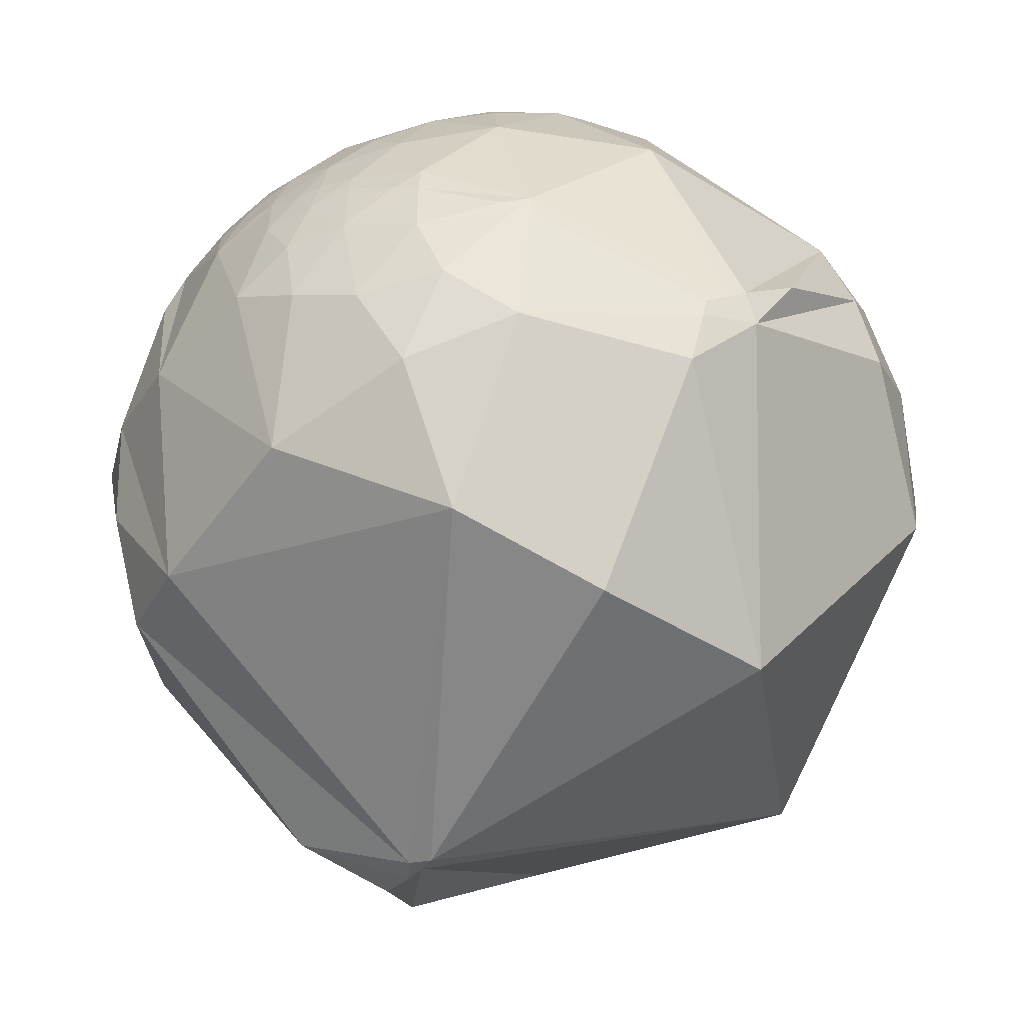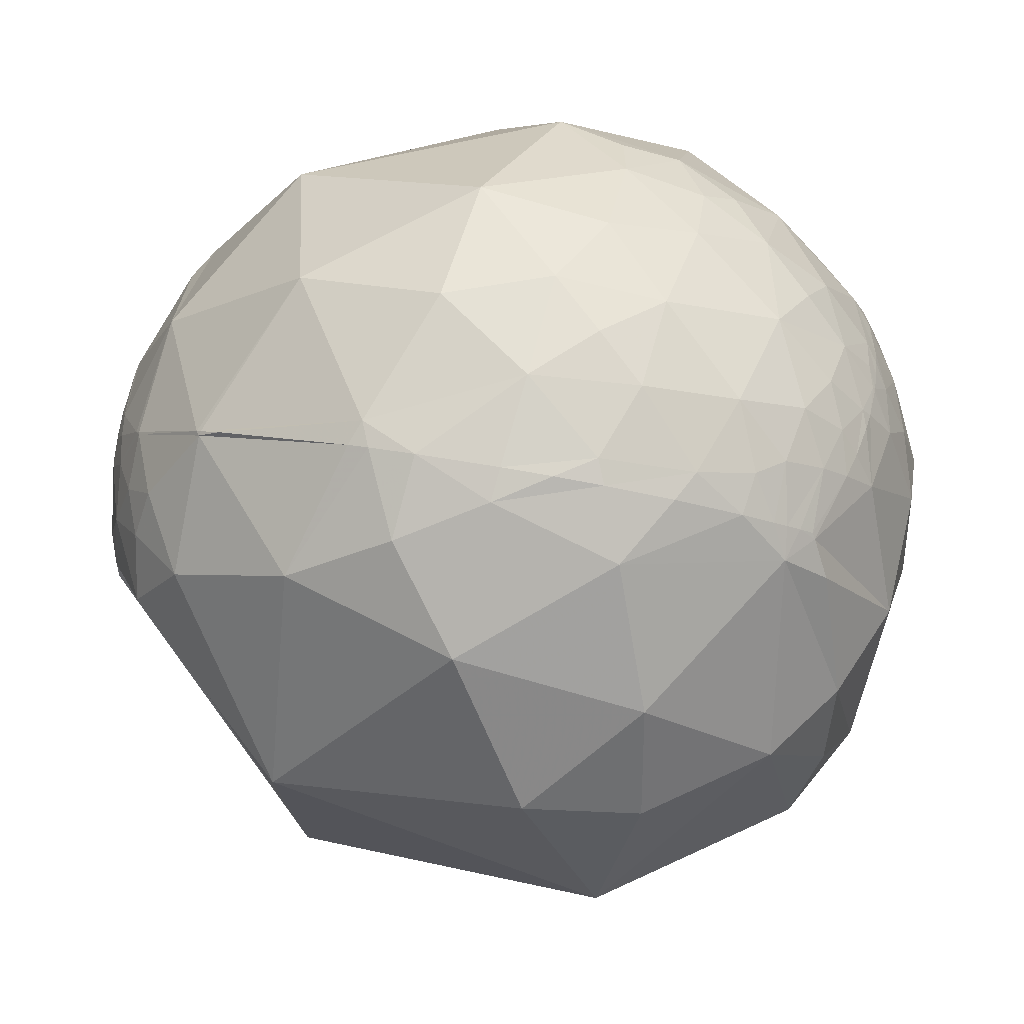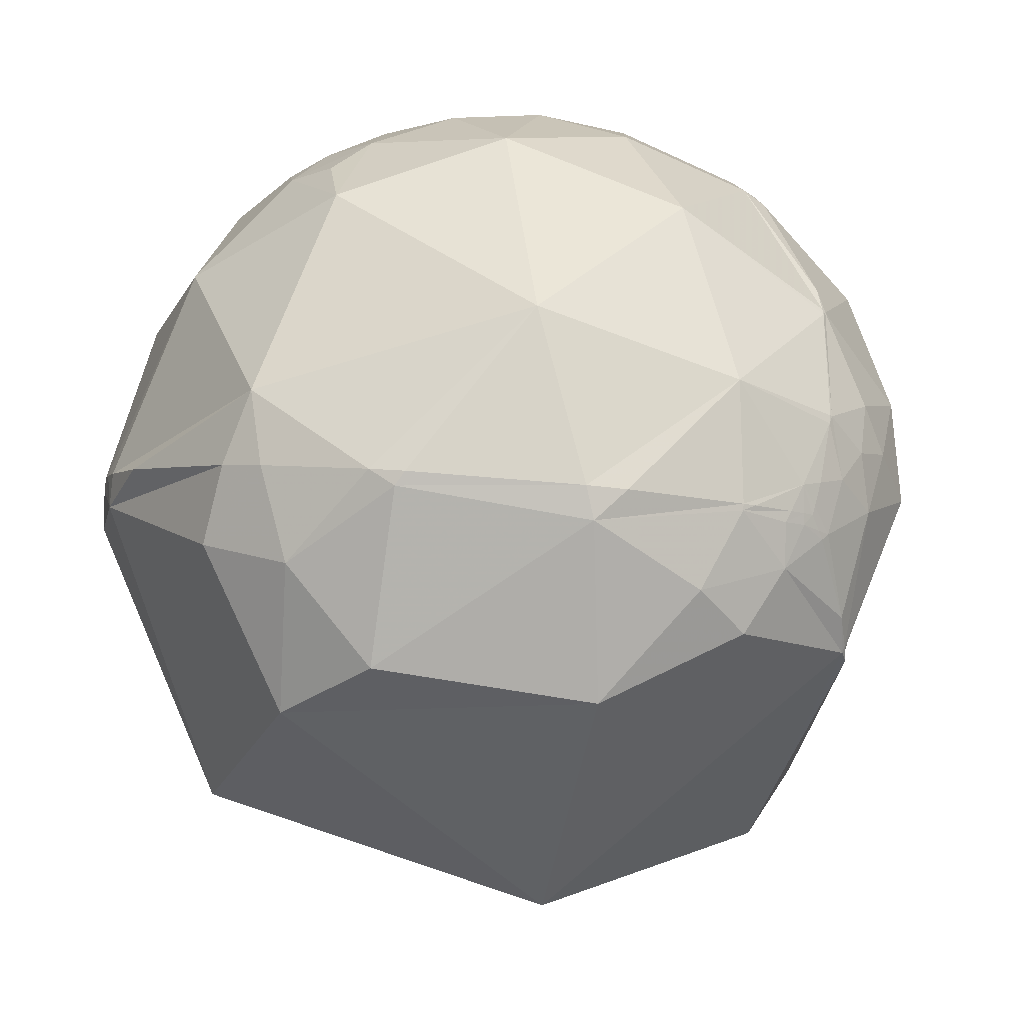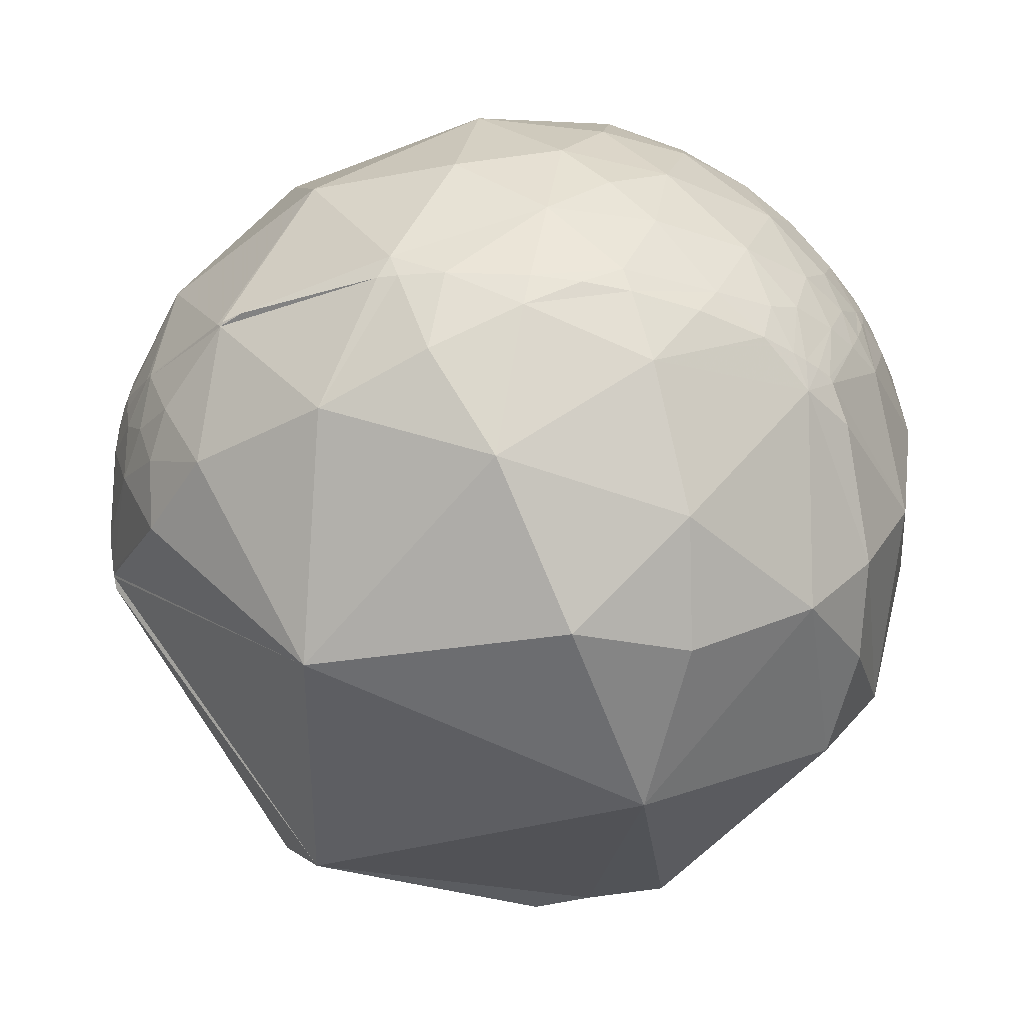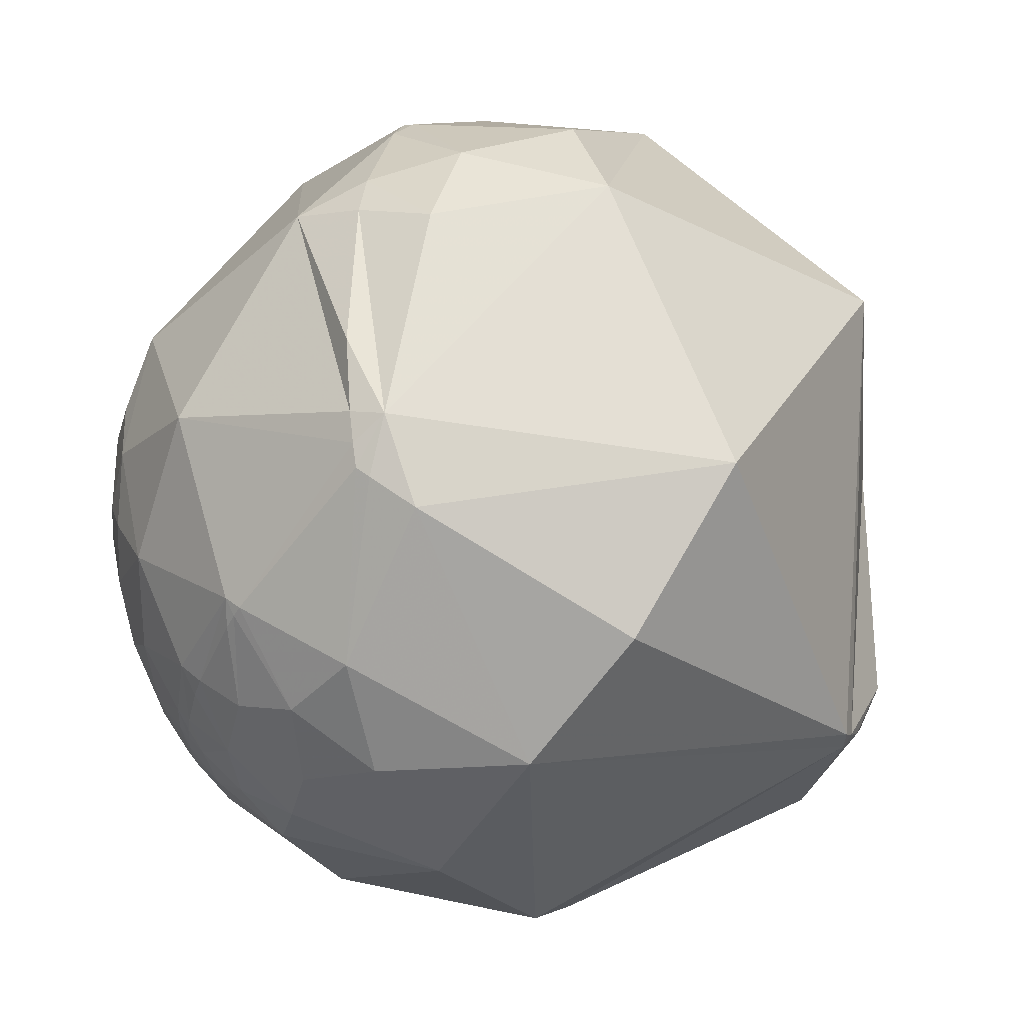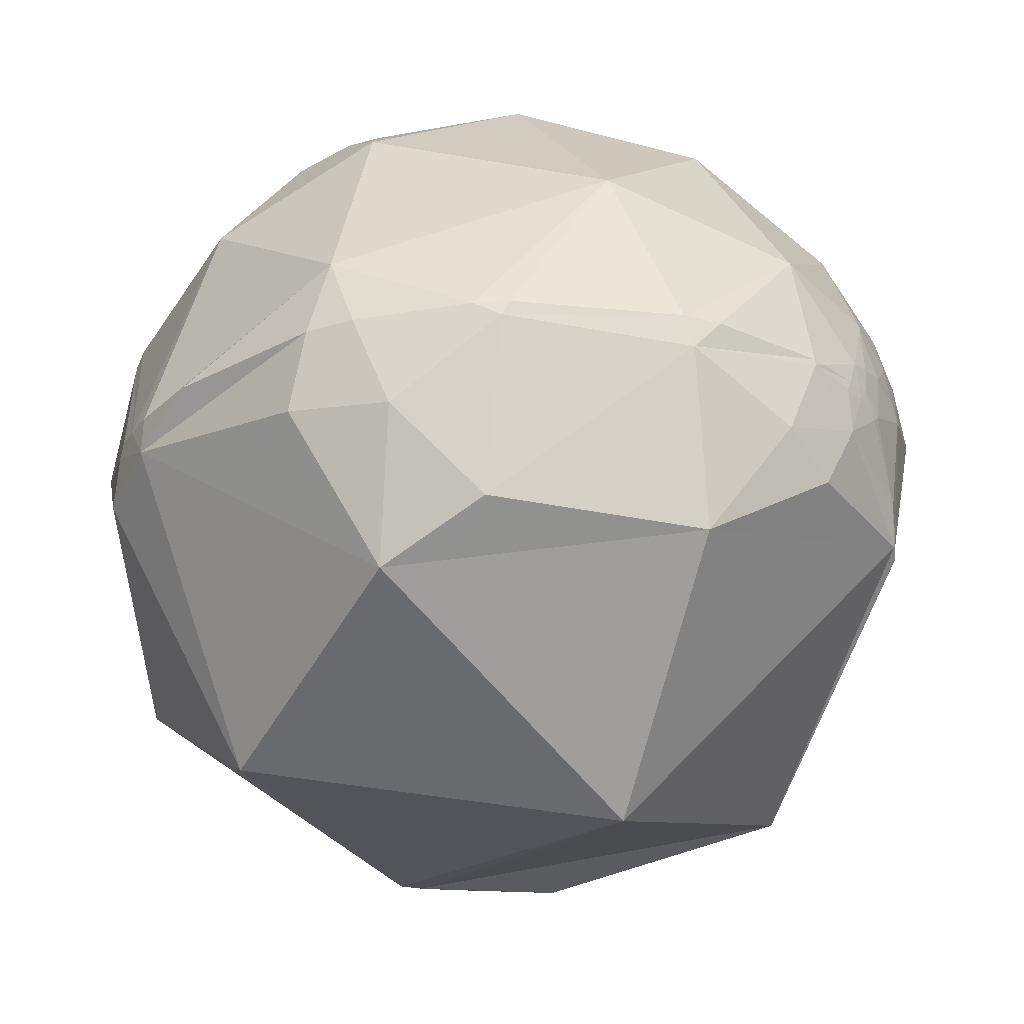
<metadata>
{"format":"obj","ext":"obj","renderer":"f3d","projection":"perspective","resolution":1024,"background":"white","views":[{"elev":-20.9,"azim":119.7,"up":"+Z"},{"elev":47.1,"azim":0.2,"up":"+Z"},{"elev":21.6,"azim":-134.2,"up":"+Z"},{"elev":20.9,"azim":-6.0,"up":"+Z"},{"elev":53.5,"azim":109.4,"up":"+Y"},{"elev":-1.2,"azim":-148.7,"up":"+Z"}]}
</metadata>
<code>
v 0.5647 0.8079 0.1684
v 0.6659 -0.5372 0.5178
v 0.1674 -0.2498 -0.9537
v -0.9602 -0.01164 0.279
v -0.8764 -0.1691 0.4509
v -0.8106 0.07691 0.5805
v -0.9364 -0.1419 0.3211
v -0.7069 -0.3397 0.6204
v -0.4789 -0.09114 0.8731
v 0.2566 0.2039 0.9448
v 0.2107 -0.02219 0.9773
v 0.2546 0.3339 0.9076
v 0.2773 -0.4232 0.8625
v 0.3962 -0.5557 0.7309
v 0.1862 -0.3211 0.9286
v 0.1813 -0.5769 0.7964
v -0.07534 0.07927 0.994
v -0.3256 -0.482 0.8134
v -0.1596 -0.2357 0.9586
v 0.03004 -0.4299 0.9024
v 0.09069 -0.1969 0.9762
v 0.1094 0.4422 0.8902
v -0.5125 0.4084 0.7554
v -0.9379 -0.002401 0.3469
v 0.5975 -0.1354 0.7903
v 0.6776 0.003243 0.7355
v 0.7324 0.1065 0.6725
v 0.3351 -0.2151 0.9173
v 0.496 -0.3815 0.78
v 0.5302 -0.5075 0.6792
v 0.6506 -0.3174 0.6899
v 0.6934 -0.41 0.5926
v 0.7439 -0.296 0.5992
v 0.5847 0.1075 0.8041
v 0.821 0.2222 0.5259
v 0.6323 0.3152 0.7077
v 0.5172 0.2409 0.8213
v 0.3883 0.3435 0.8551
v -0.04578 0.8339 0.55
v -0.2696 0.9347 0.2316
v -0.4587 0.7814 0.423
v -0.7844 0.5055 0.3593
v -0.9287 0.3205 0.1867
v -0.9247 0.1839 0.3333
v -0.9557 0.07534 0.2844
v -0.964 0.02109 0.265
v -0.9037 -0.249 0.3483
v -0.841 -0.3346 0.4252
v -0.7689 -0.5273 0.3617
v -0.4991 -0.6832 0.533
v -0.2598 -0.6992 0.6661
v -0.04816 -0.6621 0.7479
v 0.415 0.02131 0.9096
v 0.4386 0.186 0.8792
v 0.7194 -0.2041 0.6639
v 0.8352 0.04549 0.5481
v 0.7643 -0.06568 0.6415
v 0.7722 0.483 0.4128
v 0.4306 0.6134 0.662
v -0.03255 0.9758 0.2164
v 0.8324 -0.0395 0.5528
v -0.9918 -0.1022 -0.0766
v -0.8825 -0.4378 0.1719
v -0.9732 -0.05344 0.2236
v -0.5275 -0.4982 -0.6882
v -0.5507 -0.8347 -0.009087
v 0.197 -0.9153 -0.3514
v 0.8754 0.3477 -0.336
v 0.8386 -0.4243 -0.3417
v 0.9865 -0.04593 -0.1569
v 0.9623 0.2719 -0.005462
v 0.2274 -0.7383 0.635
v 0.2876 -0.8988 0.3309
v 0.3332 -0.08721 -0.9388
v 0.02071 -0.9939 0.1079
v 0.289 -0.9565 0.03992
v 0.587 -0.8071 0.06363
v 0.2517 0.768 -0.5889
v -0.5715 0.4437 -0.6903
v -0.9725 0.2233 0.06644
v -0.9775 0.09738 0.1869
v 0.8831 -0.446 0.1457
v 0.8205 -0.3398 0.4597
v 0.9501 -0.1834 0.2524
v 0.9785 -0.01044 0.2059
v 0.9324 -0.06119 0.3561
v 0.5995 -0.6149 0.5123
v 0.6014 -0.4519 0.6589
v 0.9733 0.1557 0.1684
v 0.9203 0.08404 0.3822
v 0.8601 0.5019 0.09079
v -0.2617 0.9572 -0.1237
v -0.4779 0.8779 0.03103
v -0.839 0.5426 -0.04158
v -0.948 -0.2289 0.221
v -0.88 -0.3601 0.3096
v -0.1298 -0.8701 0.4755
v 0.9159 0.3435 0.2077
v 0.8025 -0.1953 0.5638
v 0.4567 0.8783 0.1415
v 0.9002 0.2634 0.3469
v 0.8814 -0.1548 0.4463
v 0.8796 -0.03783 0.4741
v 0.8367 -0.09919 0.5386
v 0.789 0.4886 0.3725
v 0.7985 0.4641 0.3835
v 0.8107 0.429 0.3984
v 0.8529 0.2379 0.4648
v 0.8585 0.1776 0.4811
v 0.8596 0.0554 0.508
v 0.8565 0.008473 0.5161
v 0.8513 -0.0389 0.5232
v 0.8435 -0.09022 0.5295
v 0.841 -0.1041 0.5309
v 0.8226 -0.1861 0.5373
v 0.8095 -0.2323 0.5393
v 0.7802 -0.3163 0.5396
v 0.7527 -0.381 0.5368
v 0.635 -0.5498 0.5427
v 0.6035 -0.5613 0.5663
v 0.5725 -0.5714 0.588
v 0.4994 -0.5909 0.6336
v 0.3479 -0.6155 0.7072
v 0.1944 -0.6223 0.7583
v 0.08544 -0.6174 0.782
v -0.02732 -0.6045 0.7961
v -0.2108 -0.5664 0.7967
v -0.3125 -0.5356 0.7845
v -0.3572 -0.5197 0.7761
v -0.658 -0.3659 0.6582
v -0.7025 -0.3339 0.6285
v -0.7129 -0.3259 0.621
v -0.8757 -0.1637 0.4542
v -0.8849 -0.1512 0.4405
v -0.9396 -0.06043 0.337
v -0.9554 -0.02447 0.2945
v -0.9572 0.01431 0.2889
v -0.9515 0.05255 0.3031
v -0.9297 0.1492 0.3368
v -0.9208 0.1789 0.3465
v -0.8057 0.4235 0.414
v -0.7533 0.4981 0.4295
v -0.4673 0.7591 0.4532
v -0.3966 0.8004 0.4495
v -0.1486 0.897 0.4163
v -0.03997 0.9186 0.3931
v 0.3124 0.9065 0.2839
v 0.4627 0.8588 0.2197
v 0.5213 0.8317 0.1911
v 0.5768 0.8061 0.1325
v 0.6102 0.7921 0.01569
v 0.6432 0.5873 -0.4914
v 0.3372 -0.02524 -0.9411
v 0.3063 -0.06911 -0.9494
v 0.2579 -0.1348 -0.9567
v -0.9703 -0.02327 0.2406
v -0.9754 -0.02997 0.2182
v -0.996 -0.08793 0.01674
v -0.9921 -0.1092 -0.06098
v -0.9913 -0.1116 -0.06999
v -0.9907 -0.1132 -0.07603
v -0.9872 -0.1207 -0.1039
v -0.5944 -0.2663 -0.7588
v 0.02956 -0.2653 -0.9637
v 0.6713 -0.5435 0.5039
v 0.7015 -0.5798 0.4145
v 0.7487 -0.6545 0.1056
v 0.7349 -0.6666 -0.1245
v 0.6734 -0.6382 -0.3733
v 0.3308 -0.3853 -0.8615
f 153 152 68 74
f 137 138 45 46
f 108 109 90 101
f 105 1 149 58
f 1 105 91 150
f 148 147 39 59
f 133 132 6
f 42 94 43
f 110 109 35 56
f 51 50 97
f 105 106 98 91
f 6 9 23
f 107 108 101
f 155 154 74
f 168 169 69
f 106 107 101 98
f 14 13 16
f 165 166 82 83
f 42 93 94
f 75 67 76
f 109 110 90
f 110 111 103 90
f 116 117 83
f 112 113 103
f 94 93 92
f 117 118 83
f 77 76 67
f 111 112 103
f 4 136 24
f 165 2 119 87
f 170 3 155 74
f 113 114 102 103
f 114 115 102
f 166 167 82
f 115 116 83 102
f 73 77 87
f 153 154 79 78
f 118 2 165 83
f 1 150 100 149
f 68 69 74
f 167 166 87 77
f 53 54 10
f 2 118 32 119
f 134 133 6 24
f 53 34 54
f 152 151 68
f 118 117 33 32
f 117 116 99 33
f 116 115 99
f 115 114 104 99
f 139 140 44
f 114 113 104
f 129 128 18
f 113 112 61 104
f 112 111 56 61
f 131 130 18 9
f 132 131 9 6
f 170 169 67
f 111 110 56
f 109 108 35
f 25 55 57
f 60 92 40
f 108 107 58 35
f 169 168 77 67
f 107 106 58
f 136 135 24
f 152 153 78
f 136 4 64
f 106 105 58
f 57 26 25
f 167 168 69 82
f 131 132 8
f 169 170 74 69
f 63 49 96
f 3 170 67 65 164
f 168 167 77
f 166 165 87
f 154 153 74
f 151 150 91 68
f 128 127 18
f 150 151 100
f 126 125 16 20
f 151 152 78 100
f 135 134 24
f 122 121 30 14
f 154 155 164 163 79
f 11 21 28
f 155 3 164
f 43 44 42
f 34 37 54
f 130 129 18
f 125 124 16
f 127 126 20 18
f 21 15 28
f 124 123 14 16
f 123 122 14
f 144 145 40 41
f 121 120 88 30
f 120 119 32 88
f 119 120 87
f 120 121 87
f 86 85 90
f 121 122 87
f 69 70 82
f 122 123 72 87
f 125 126 52
f 123 124 72
f 137 4 24
f 124 125 52 72
f 126 127 52
f 70 69 68
f 127 128 51 52
f 128 129 50 51
f 129 130 8 50
f 95 63 96
f 130 131 8
f 132 133 5 8
f 16 13 20
f 133 134 5
f 134 135 7 5
f 35 36 27
f 135 136 64 7
f 149 148 59 58
f 147 146 39
f 38 10 54
f 146 145 39
f 145 144 39
f 144 143 23 39
f 143 142 23
f 25 29 31
f 142 141 6 23
f 54 37 38
f 141 140 6
f 140 139 24 6
f 139 138 24
f 158 159 95 64
f 138 137 24
f 4 137 46
f 138 139 44 45
f 140 141 42 44
f 76 77 73
f 141 142 42
f 142 143 41 42
f 143 144 41
f 145 146 60 40
f 146 147 100 60
f 147 148 100
f 148 149 100
f 163 162 62 79
f 99 55 33
f 162 161 62
f 161 160 62
f 52 97 72
f 160 159 62
f 159 158 62
f 158 157 81 62
f 157 156 46 81
f 100 78 92
f 156 4 46
f 37 36 38
f 47 95 96
f 4 156 64
f 156 157 64
f 157 158 64
f 85 84 70
f 159 160 63 95
f 85 86 84
f 160 161 66 63
f 161 162 65 66
f 162 163 65
f 57 27 26
f 163 164 65
f 5 7 47
f 48 8 5
f 8 48 49
f 50 49 66
f 48 5 47
f 13 14 29
f 17 19 21
f 82 84 83
f 19 17 9
f 55 99 57
f 21 19 20
f 17 21 11
f 17 11 10
f 20 19 18
f 21 20 15
f 101 89 98
f 10 11 53
f 17 10 22
f 28 25 53
f 66 67 75
f 23 17 22
f 17 23 9
f 23 22 39
f 66 65 67
f 31 32 33
f 32 31 88
f 31 33 55
f 7 64 95
f 29 25 28
f 29 28 13
f 19 9 18
f 22 12 38
f 12 22 10
f 38 12 10
f 22 38 59
f 41 40 93
f 41 93 42
f 46 45 81
f 81 44 43
f 44 81 45
f 81 43 80
f 8 49 50
f 49 48 96
f 52 51 97
f 13 15 20
f 15 13 28
f 53 25 34
f 28 53 11
f 29 30 88
f 30 29 14
f 29 88 31
f 55 25 31
f 27 57 56
f 36 35 58
f 26 27 34
f 36 37 34
f 36 34 27
f 34 25 26
f 36 58 59
f 57 99 104
f 7 95 47
f 70 68 71
f 76 73 75
f 78 79 92
f 79 62 94
f 62 81 80
f 84 86 102
f 87 72 73
f 62 80 94
f 90 85 89
f 89 85 70
f 90 89 101
f 79 94 92
f 80 43 94
f 66 49 63
f 89 70 71
f 50 66 97
f 73 97 75
f 97 73 72
f 75 97 66
f 84 82 70
f 91 98 71
f 60 100 92
f 91 71 68
f 71 98 89
f 84 102 83
f 102 86 103
f 103 86 90
f 56 35 27
f 57 104 61
f 57 61 56
f 39 22 59
f 93 40 92
f 47 96 48
f 59 38 36

</code>
